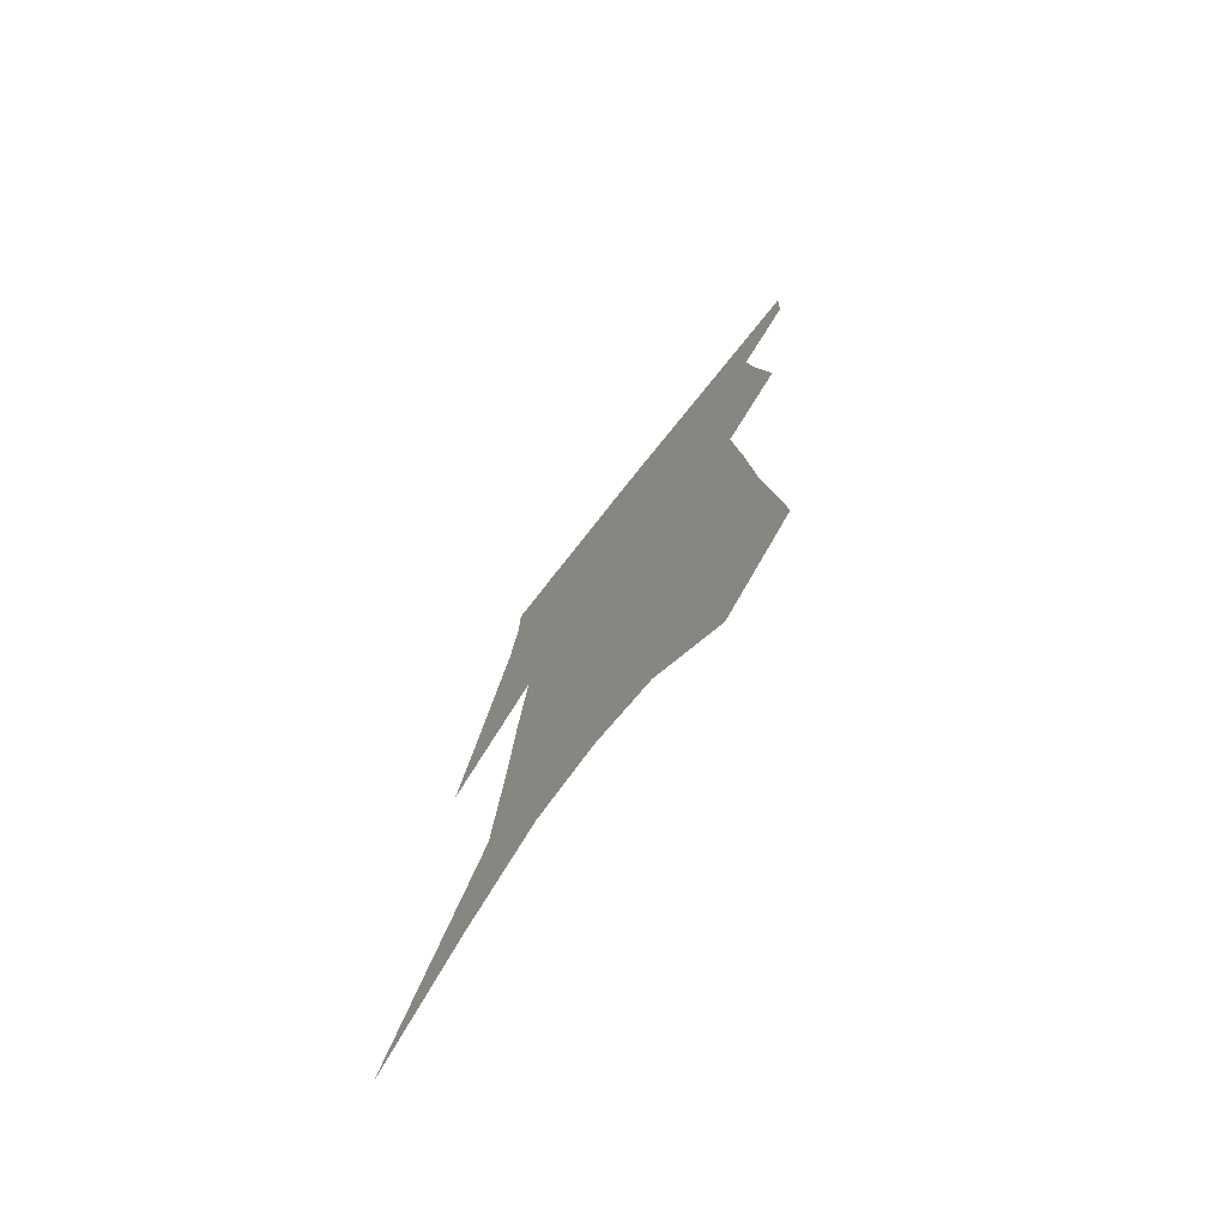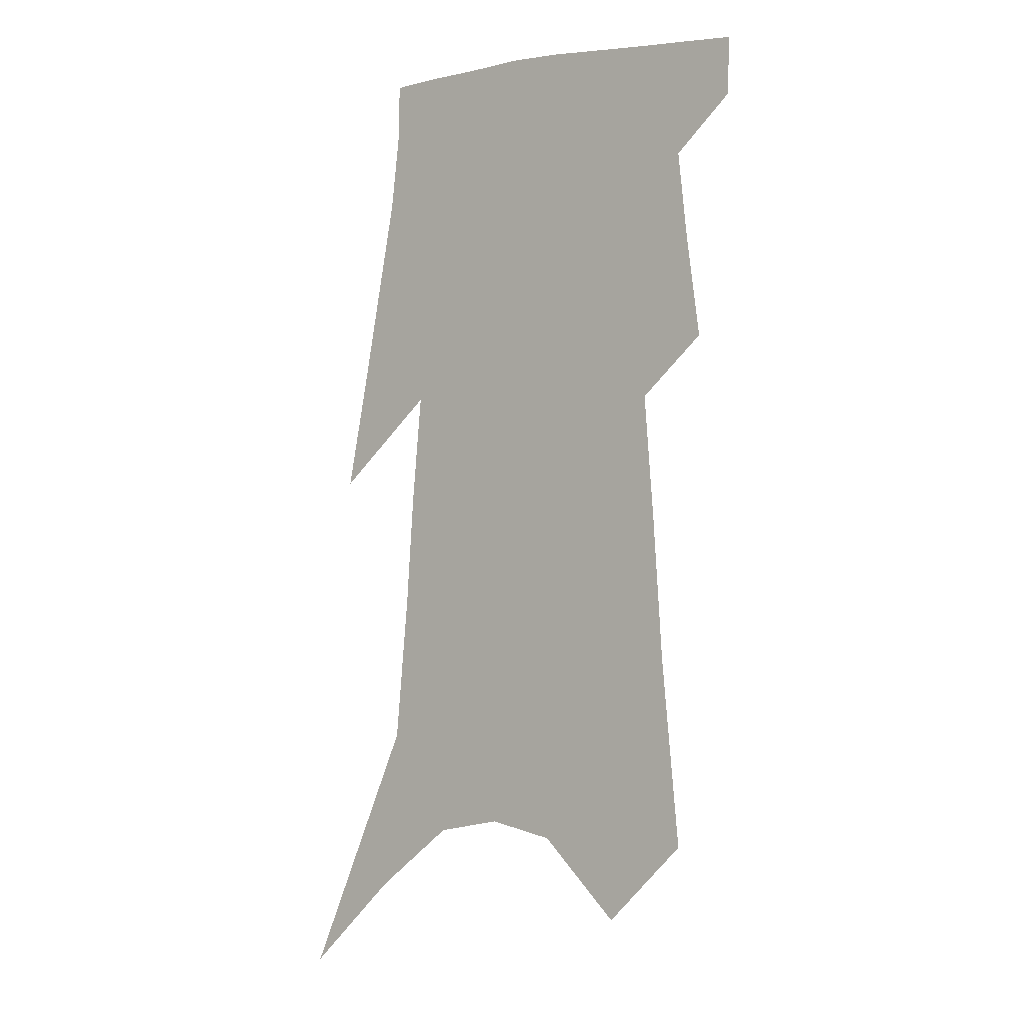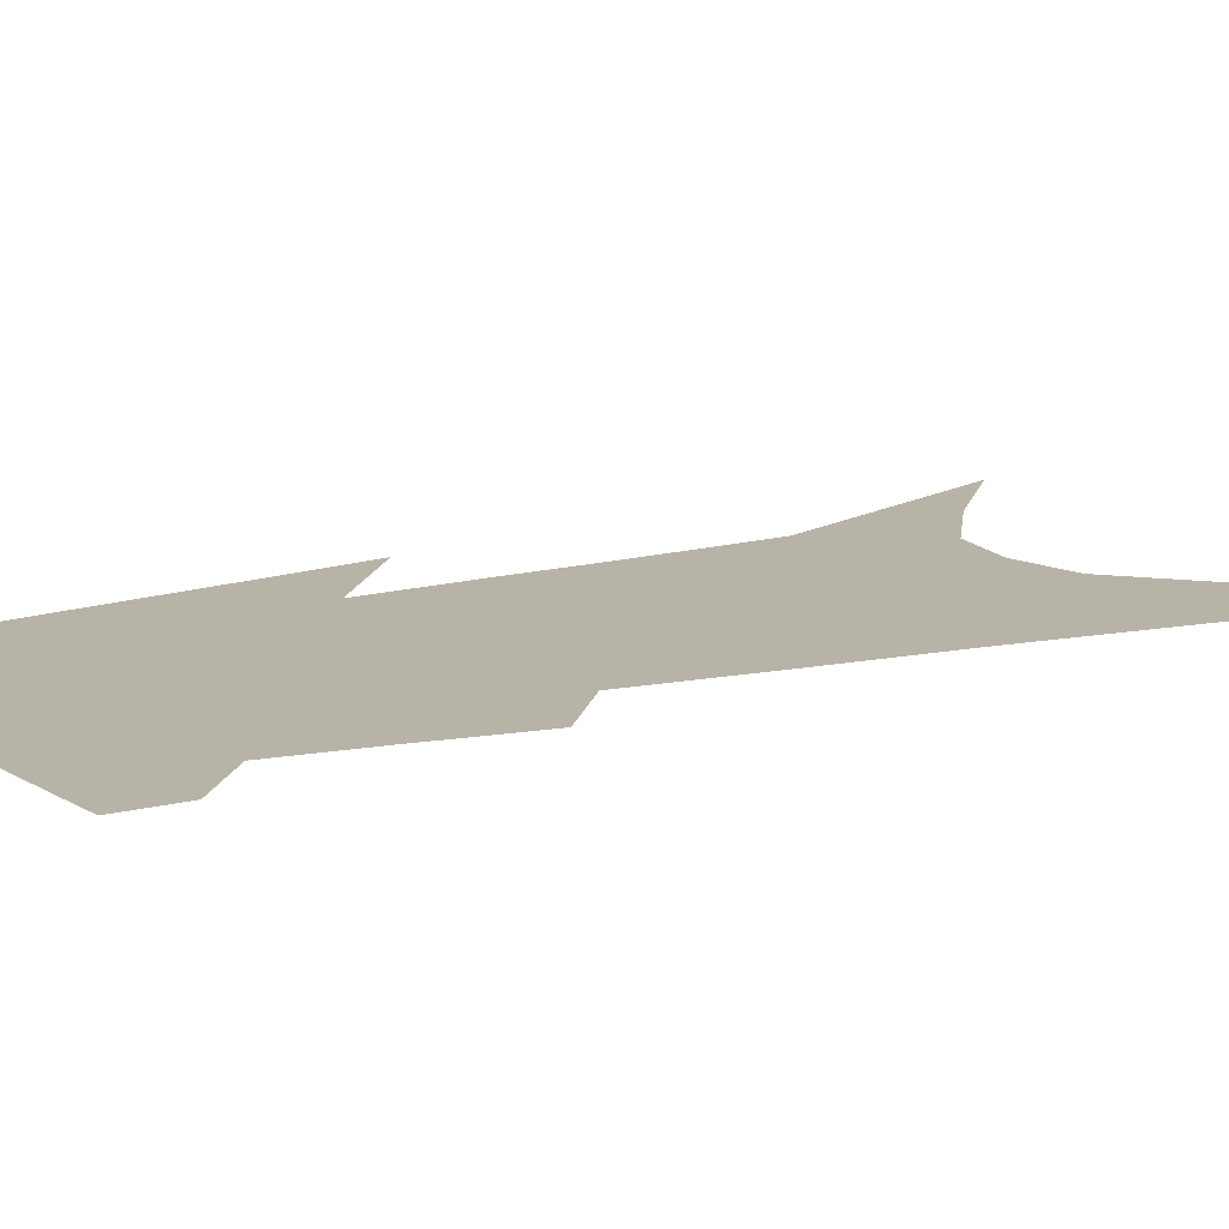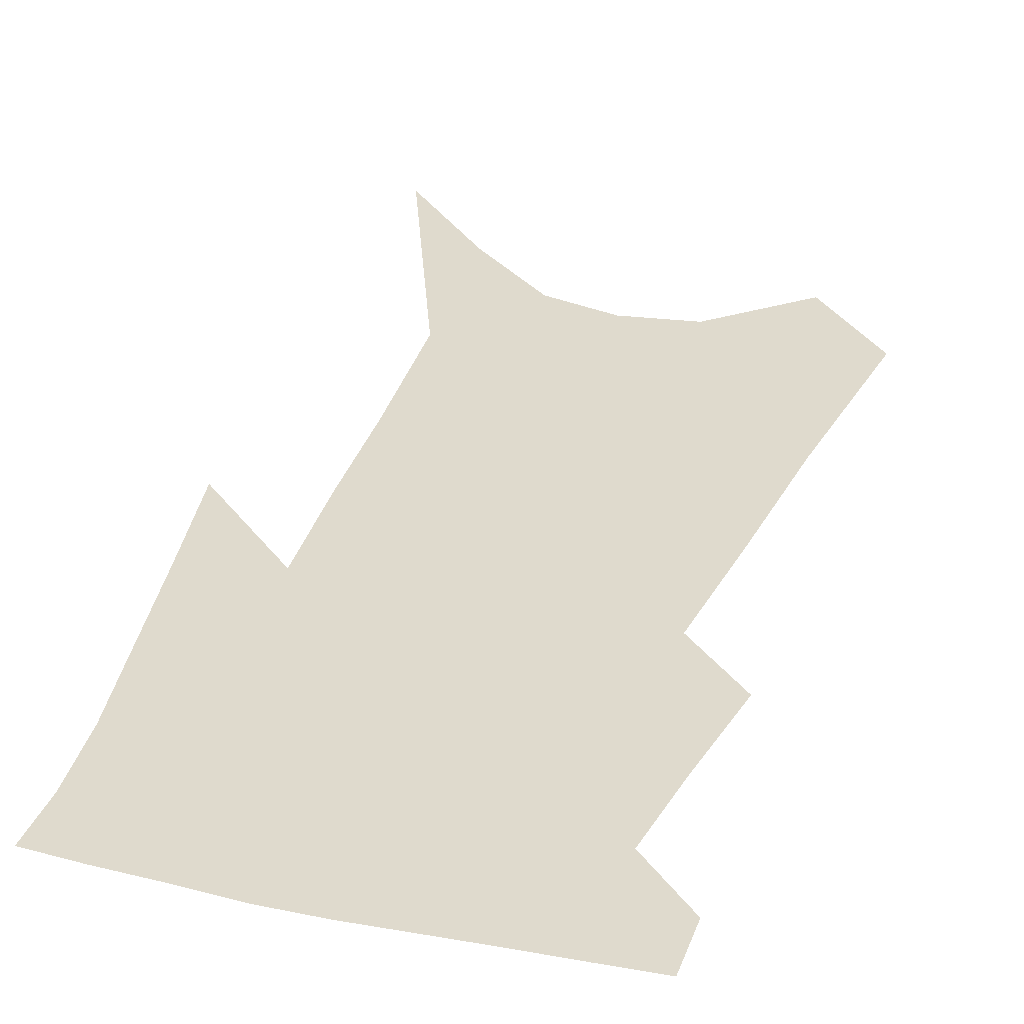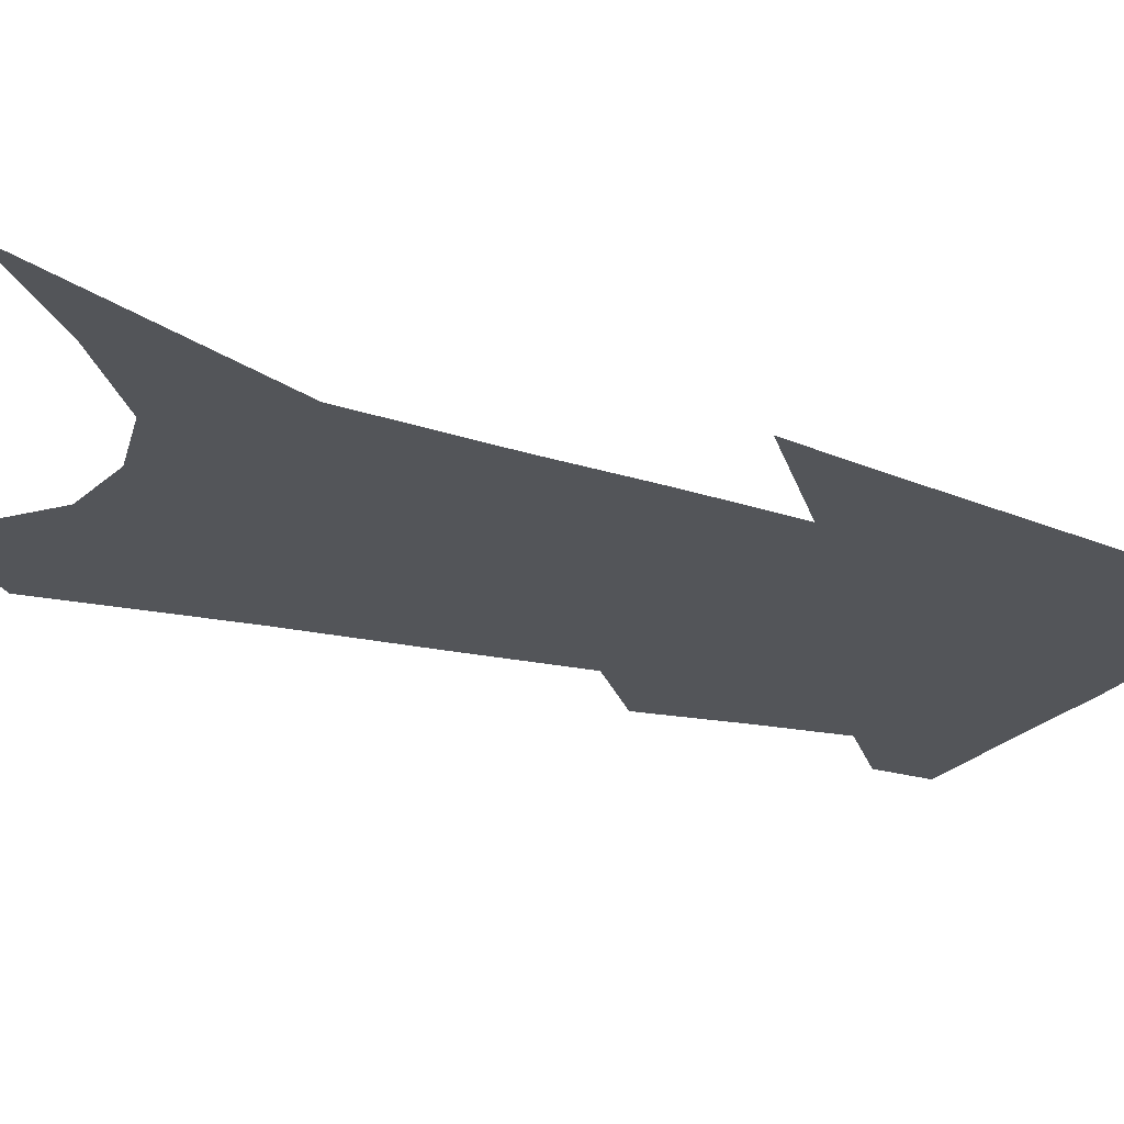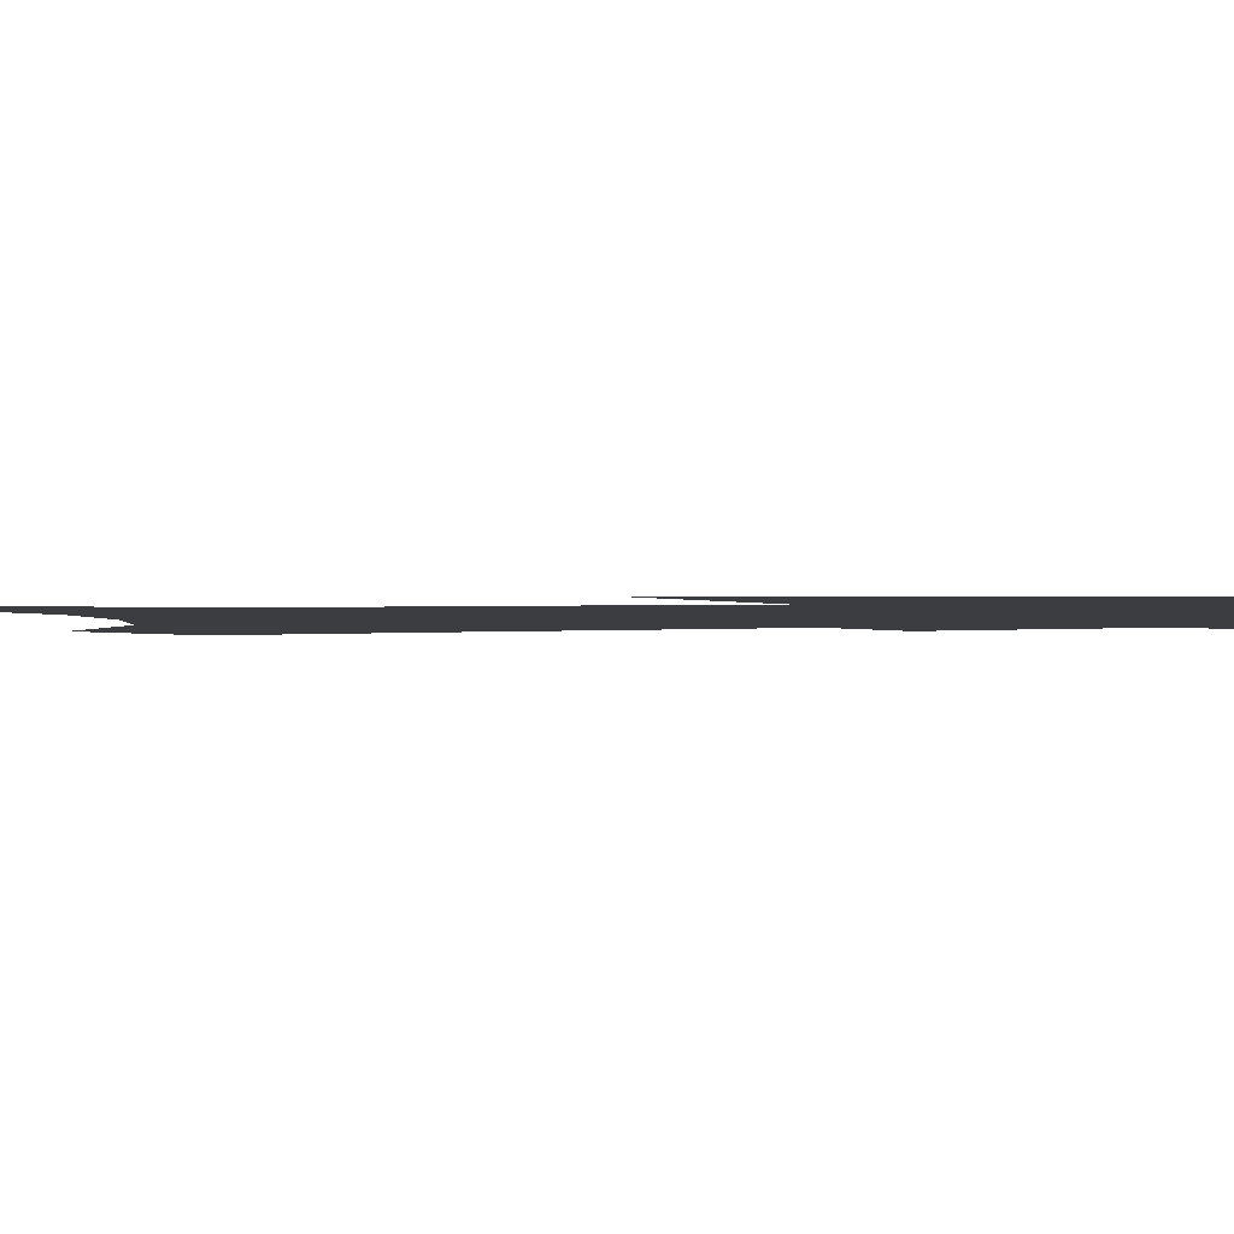
<metadata>
{"format":"obj","ext":"obj","renderer":"f3d","projection":"perspective","resolution":1024,"background":"white","views":[{"elev":-75.6,"azim":-128.0,"up":"+Y"},{"elev":-4.8,"azim":-140.8,"up":"+Y"},{"elev":12.6,"azim":-119.5,"up":"+Z"},{"elev":32.8,"azim":-159.6,"up":"+Z"},{"elev":-24.3,"azim":66.2,"up":"+Z"},{"elev":-2.8,"azim":101.1,"up":"+Z"}]}
</metadata>
<code>
v 534.2 347 0
v 533.8 358.5 0
v 541.5 299 0
v 544.3 319.6 0
v 546.3 336.8 0
v 545.9 348.7 0
v 544.7 359.7 0
v 547.4 197.2 0
v 551 234.6 0
v 553 262.8 0
v 555 287.9 0
v 556.2 307.3 0
v 557.6 325 0
v 557.7 338.4 0
v 556.9 349.8 0
v 555.8 360.9 0
v 564 181.9 0
v 566.7 222.3 0
v 566.5 247.1 0
v 567.9 274.5 0
v 568 293.6 0
v 569 312.9 0
v 569.3 327.8 0
v 569.2 340.2 0
v 568.2 351.1 0
v 566.8 362.3 0
v 580.4 197.5 0
v 580.6 229.6 0
v 580.2 254.7 0
v 580 276.7 0
v 579.8 295.7 0
v 580.2 314.7 0
v 580.2 328.8 0
v 580.1 341.3 0
v 579.6 352.2 0
v 577.9 363.6 0
v 594.6 200.4 0
v 593.7 230.4 0
v 592.8 255.1 0
v 592.1 279.3 0
v 591.5 299.6 0
v 591.1 315.8 0
v 590.9 330 0
v 590.8 342.3 0
v 590.5 353 0
v 589.2 364.4 0
v 609 197.9 0
v 607.9 224.4 0
v 605.4 256 0
v 604.4 277.1 0
v 603.6 295.7 0
v 602.4 313.5 0
v 601.3 330.5 0
v 601.4 342.2 0
v 601.3 353.6 0
v 601.2 364.5 0
v 626.1 185.3 0
v 622.7 218.1 0
v 619.8 247.8 0
v 618.2 270.4 0
v 616 292.5 0
v 614.1 311.2 0
v 612.7 327.5 0
v 612.4 341 0
v 612 353.9 0
v 612.2 364.7 0
v 645.9 167.4 0
v 637.5 275.1 0
v 632.8 297.9 0
v 628.8 318.2 0
v 625 337.4 0
v 623.1 352.9 0
v 622.8 364.7 0
v 691 451 0
f 5 6 1
f 1 6 2
f 6 7 2
f 11 12 3
f 3 12 4
f 12 13 4
f 4 13 5
f 13 14 5
f 5 14 6
f 14 15 6
f 6 15 7
f 15 16 7
f 17 18 8
f 8 18 9
f 18 19 9
f 9 19 10
f 19 20 10
f 10 20 11
f 20 21 11
f 11 21 12
f 21 22 12
f 12 22 13
f 22 23 13
f 13 23 14
f 23 24 14
f 14 24 15
f 24 25 15
f 15 25 16
f 25 26 16
f 17 27 18
f 27 28 18
f 18 28 19
f 28 29 19
f 19 29 20
f 29 30 20
f 20 30 21
f 30 31 21
f 21 31 22
f 31 32 22
f 22 32 23
f 32 33 23
f 23 33 24
f 33 34 24
f 24 34 25
f 34 35 25
f 25 35 26
f 35 36 26
f 27 37 28
f 37 38 28
f 28 38 29
f 38 39 29
f 29 39 30
f 39 40 30
f 30 40 31
f 40 41 31
f 31 41 32
f 41 42 32
f 32 42 33
f 42 43 33
f 33 43 34
f 43 44 34
f 34 44 35
f 44 45 35
f 35 45 36
f 45 46 36
f 37 47 38
f 47 48 38
f 38 48 39
f 48 49 39
f 39 49 40
f 49 50 40
f 40 50 41
f 50 51 41
f 41 51 42
f 51 52 42
f 42 52 43
f 52 53 43
f 43 53 44
f 53 54 44
f 44 54 45
f 54 55 45
f 45 55 46
f 55 56 46
f 47 57 48
f 57 58 48
f 48 58 49
f 58 59 49
f 49 59 50
f 59 60 50
f 50 60 51
f 60 61 51
f 51 61 52
f 61 62 52
f 52 62 53
f 62 63 53
f 53 63 54
f 63 64 54
f 54 64 55
f 64 65 55
f 55 65 56
f 65 66 56
f 57 67 58
f 61 68 62
f 68 69 62
f 62 69 63
f 69 70 63
f 63 70 64
f 70 71 64
f 64 71 65
f 71 72 65
f 65 72 66
f 72 73 66

</code>
